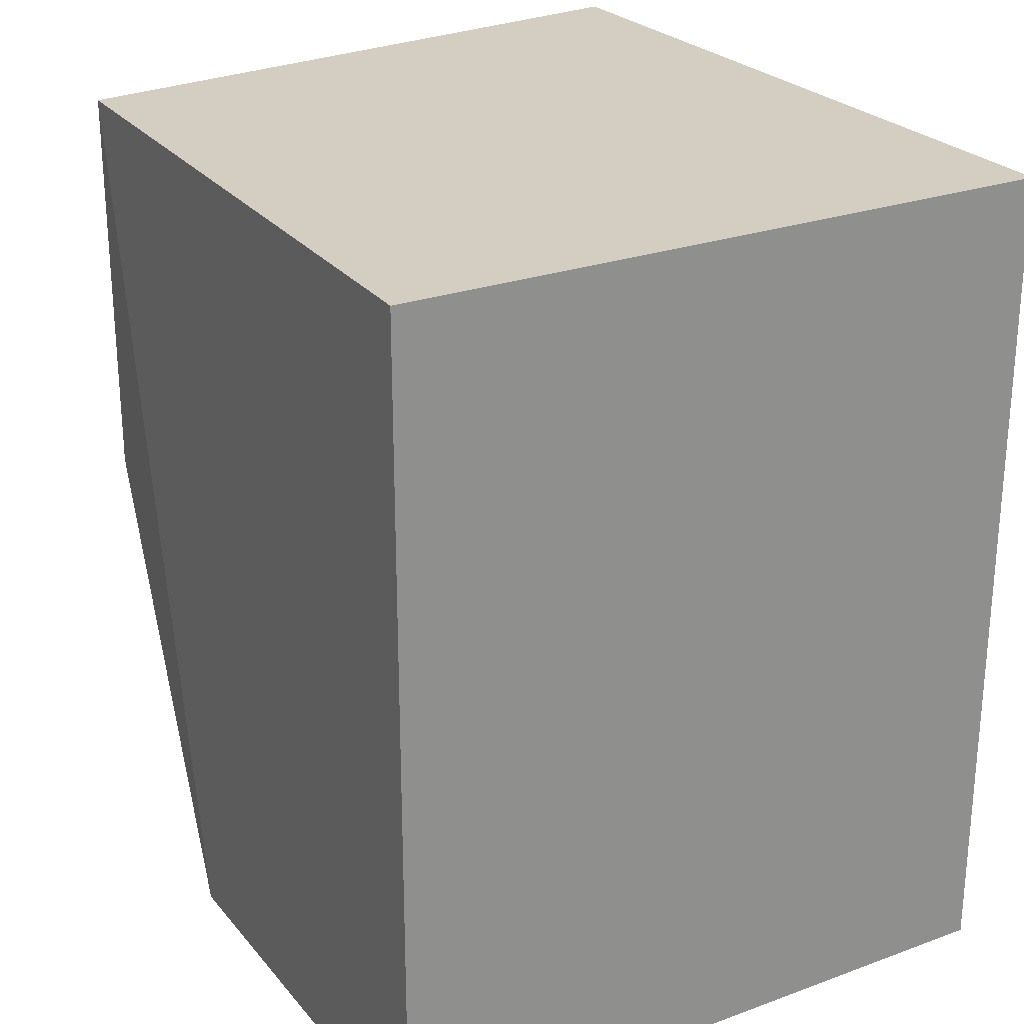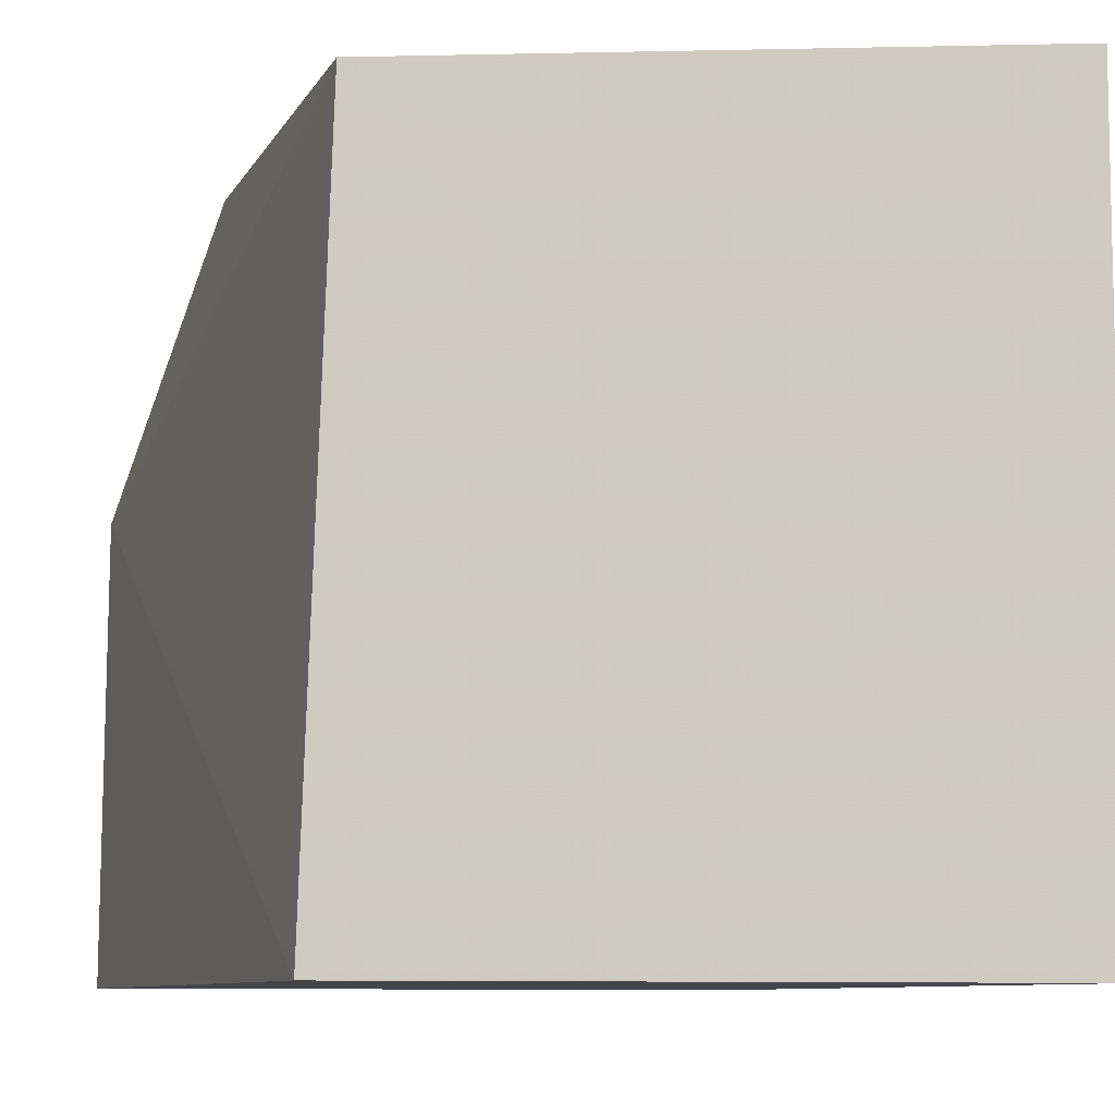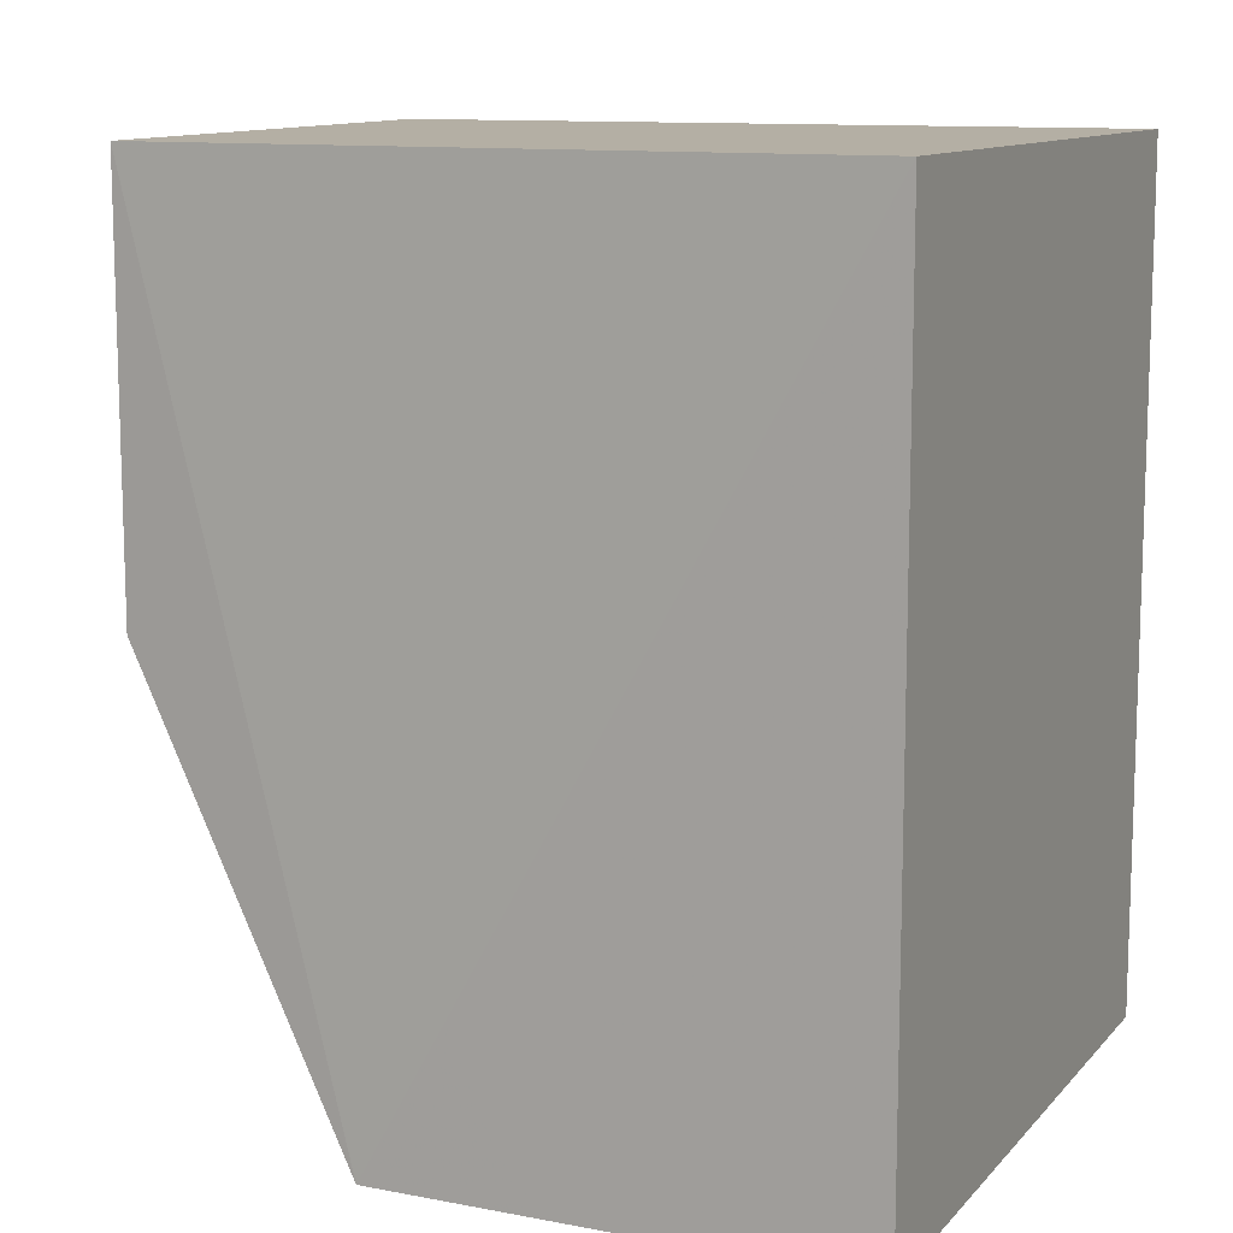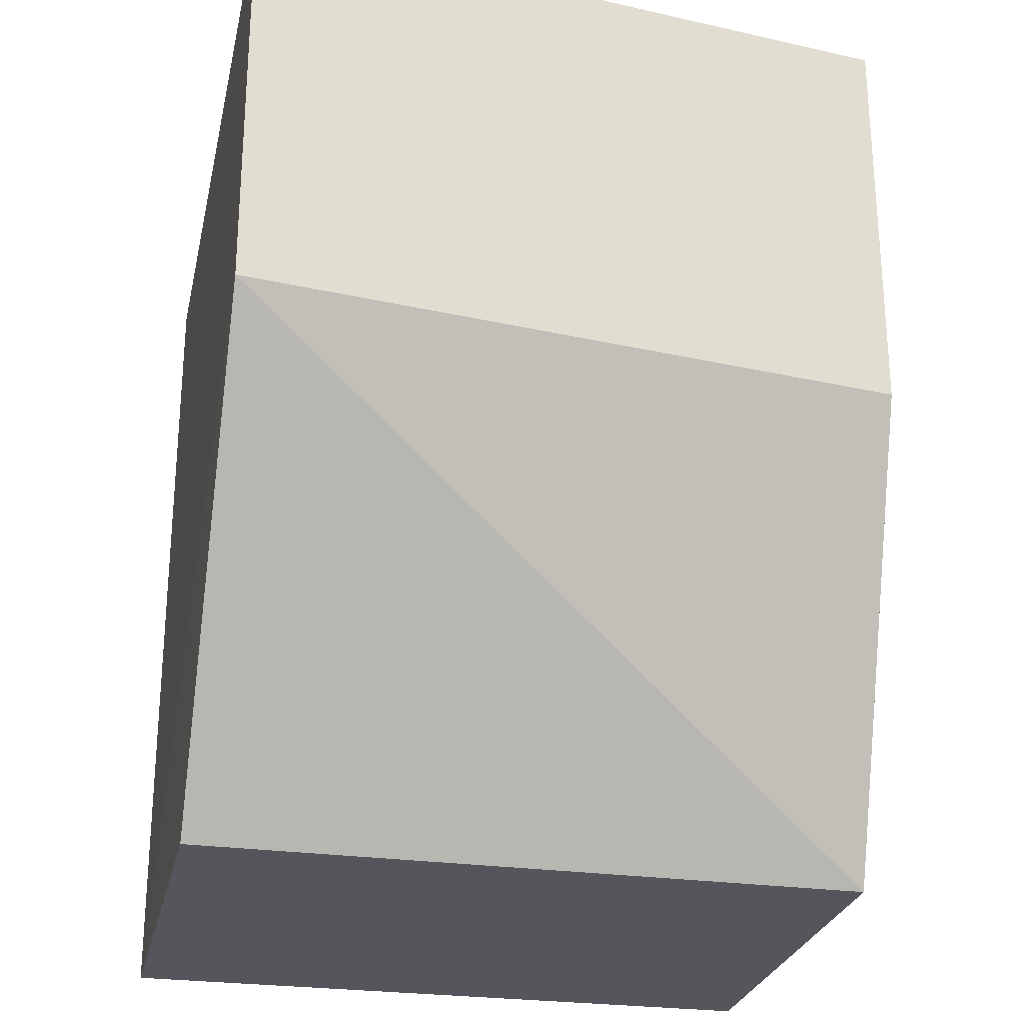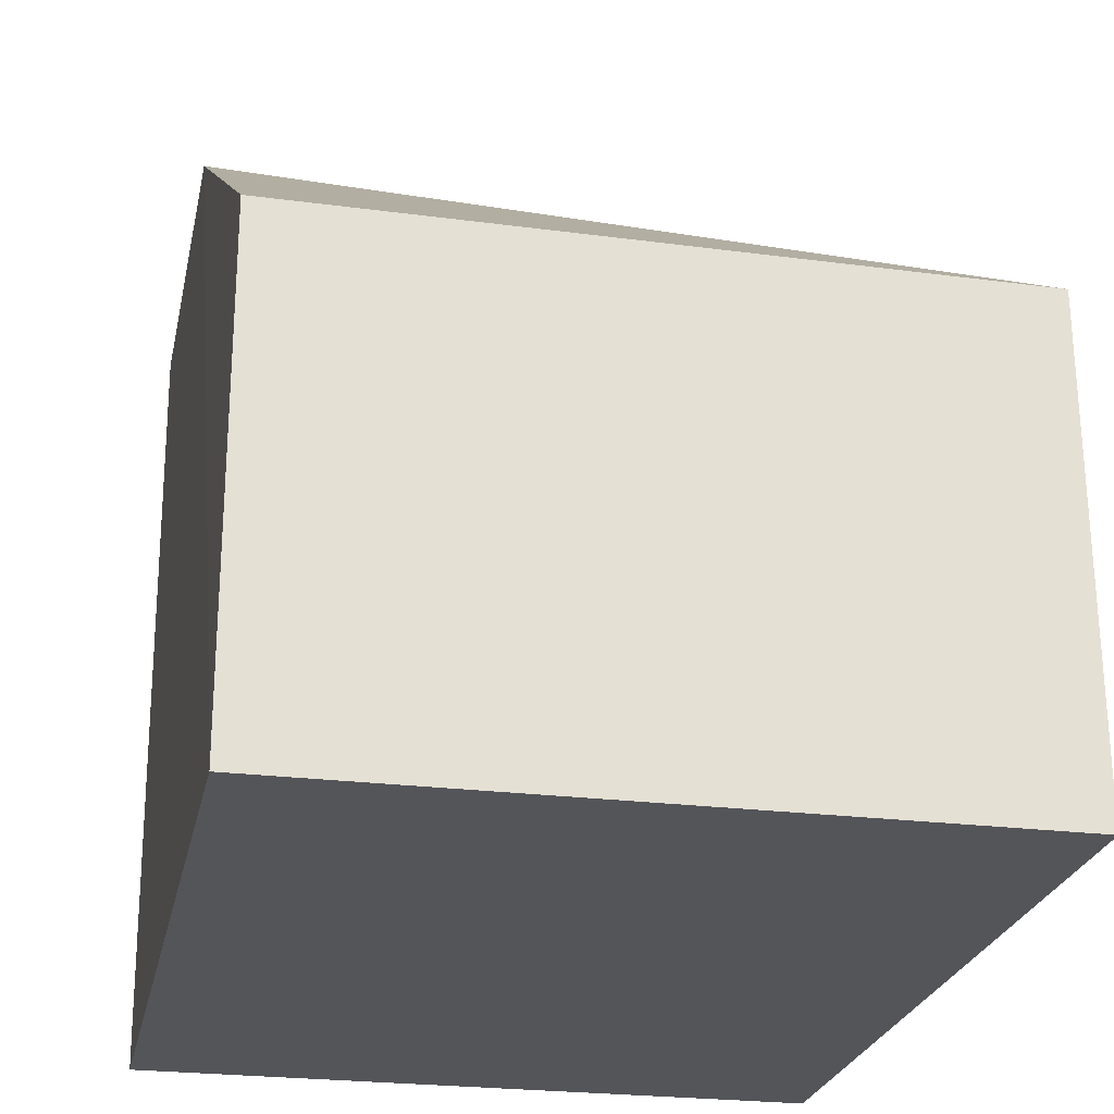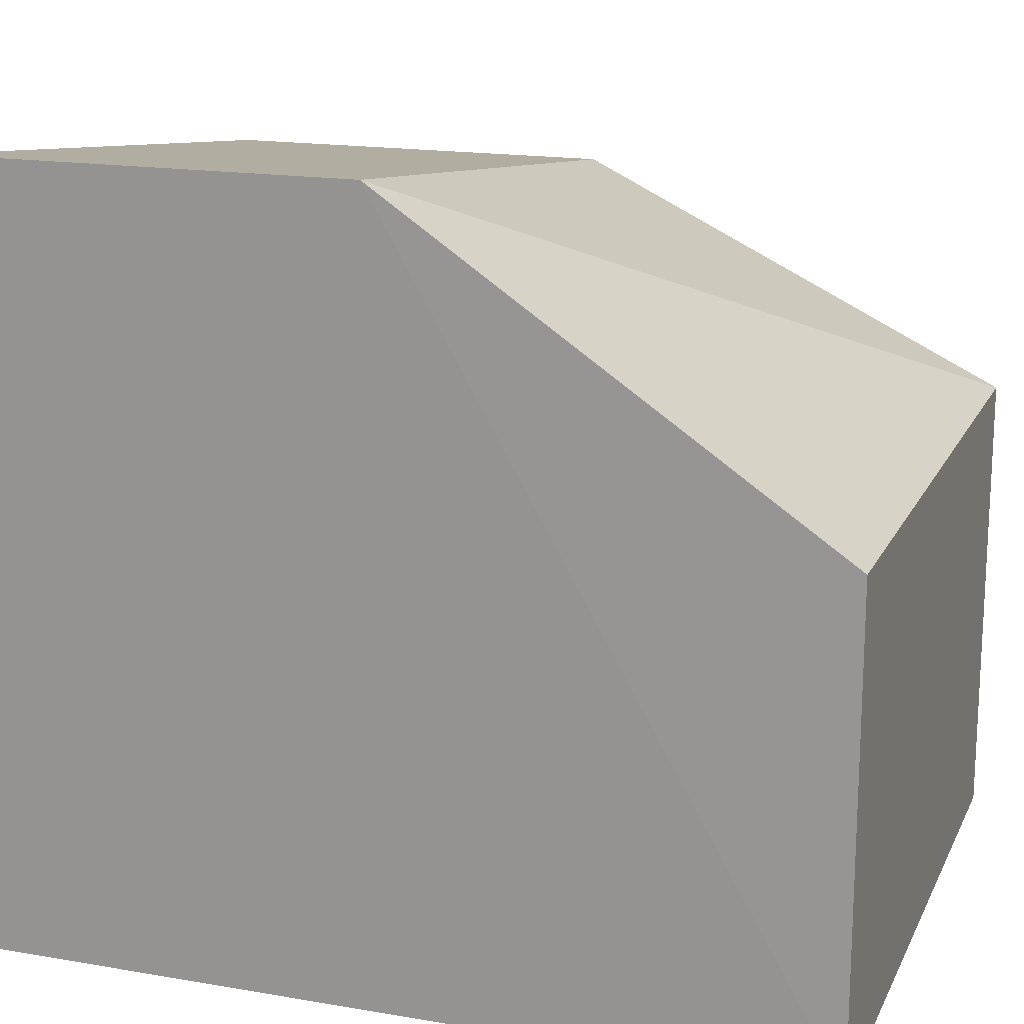
<metadata>
{"format":"obj","ext":"obj","renderer":"f3d","projection":"perspective","resolution":1024,"background":"white","views":[{"elev":25.3,"azim":149.6,"up":"+Y"},{"elev":-9.1,"azim":161.4,"up":"+Z"},{"elev":11.3,"azim":114.6,"up":"+Y"},{"elev":-26.3,"azim":-12.3,"up":"+Y"},{"elev":-24.7,"azim":-11.6,"up":"+Z"},{"elev":17.1,"azim":-71.0,"up":"+Z"}]}
</metadata>
<code>
v 0.01759 -0.07322 0.07234
v 0.01814 -0.09594 0.0664
v 0.0182 -0.07322 0.05382
v 1.824e-05 -0.07322 0.05382
v -0.0001113 -0.08413 0.07463
v 0.0182 -0.09594 0.05382
v 0.01759 -0.08413 0.07234
v -0.0001113 -0.07322 0.07463
v 1.824e-05 -0.09594 0.05382
v 1.824e-05 -0.09594 0.06654
f 1 2 3
f 1 3 4
f 6 3 2
f 6 4 3
f 7 5 2
f 7 2 1
f 7 1 5
f 8 5 1
f 8 1 4
f 8 4 5
f 9 5 4
f 9 4 6
f 9 6 2
f 10 9 2
f 10 2 5
f 10 5 9

</code>
